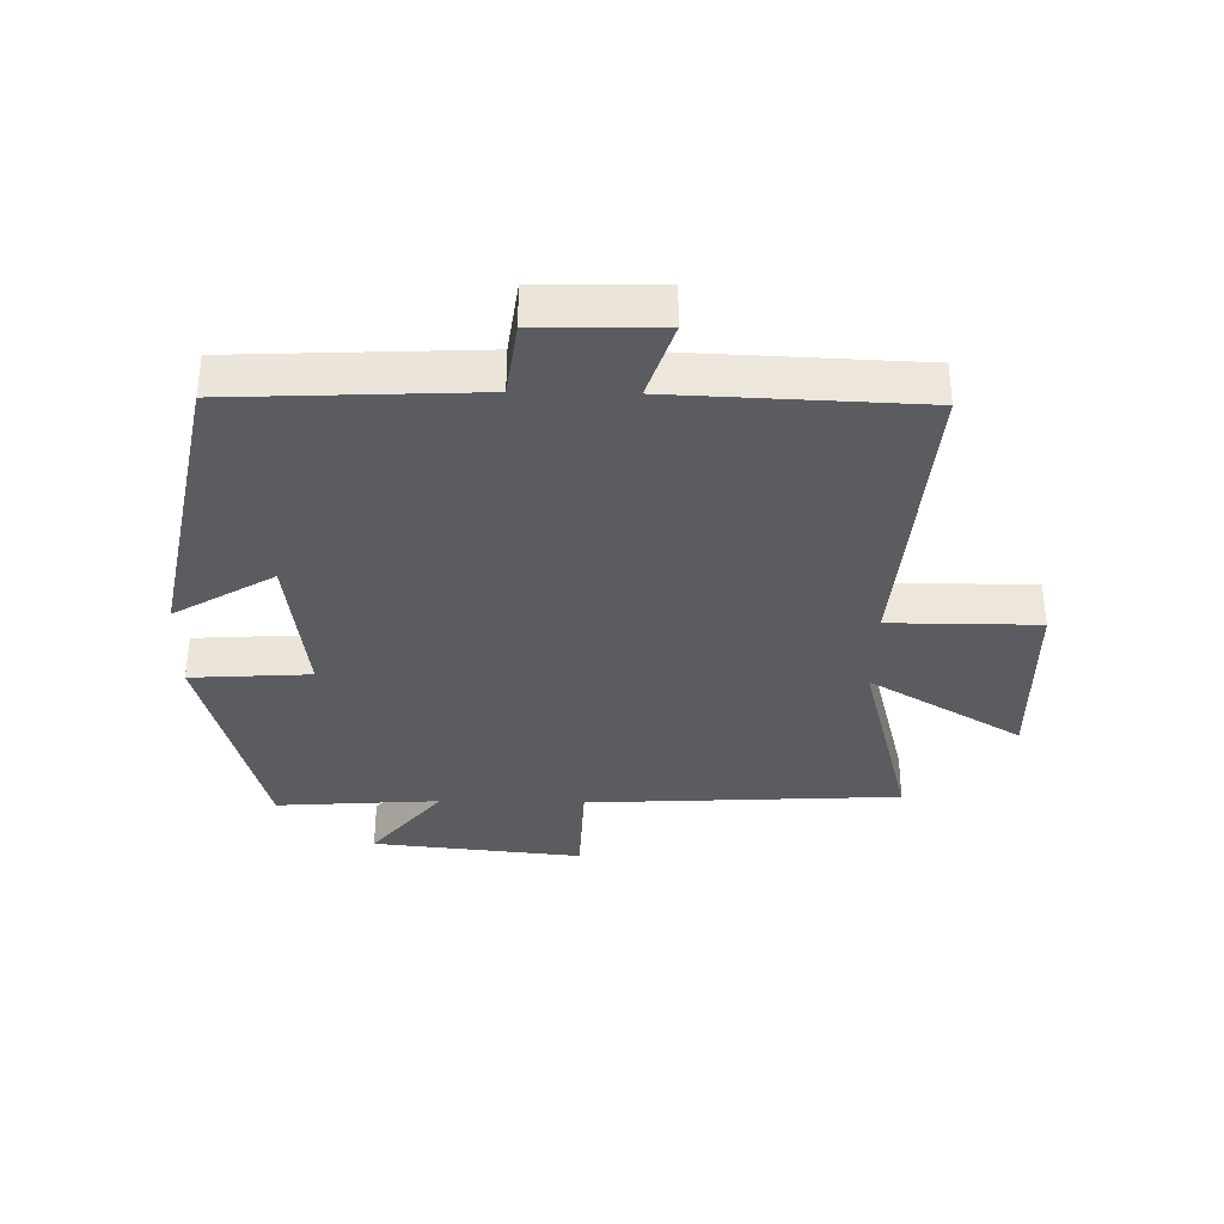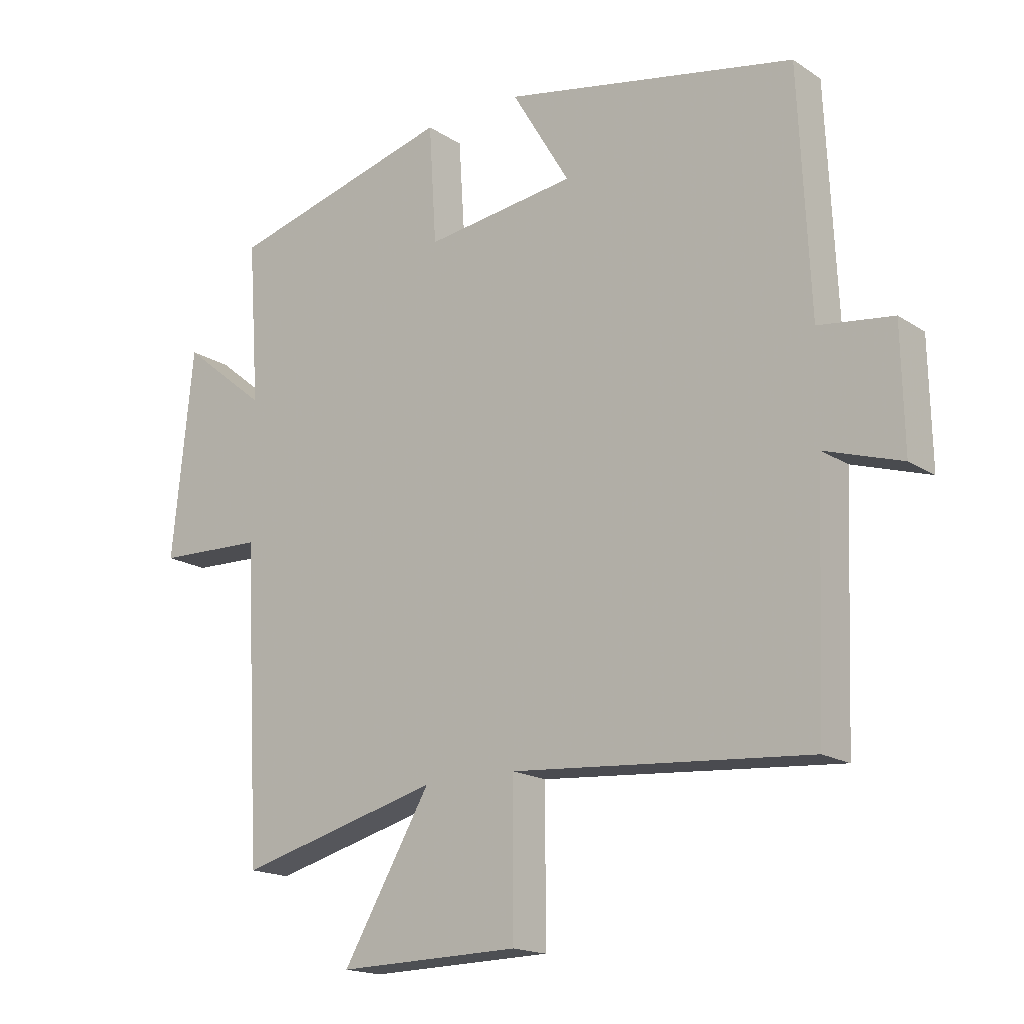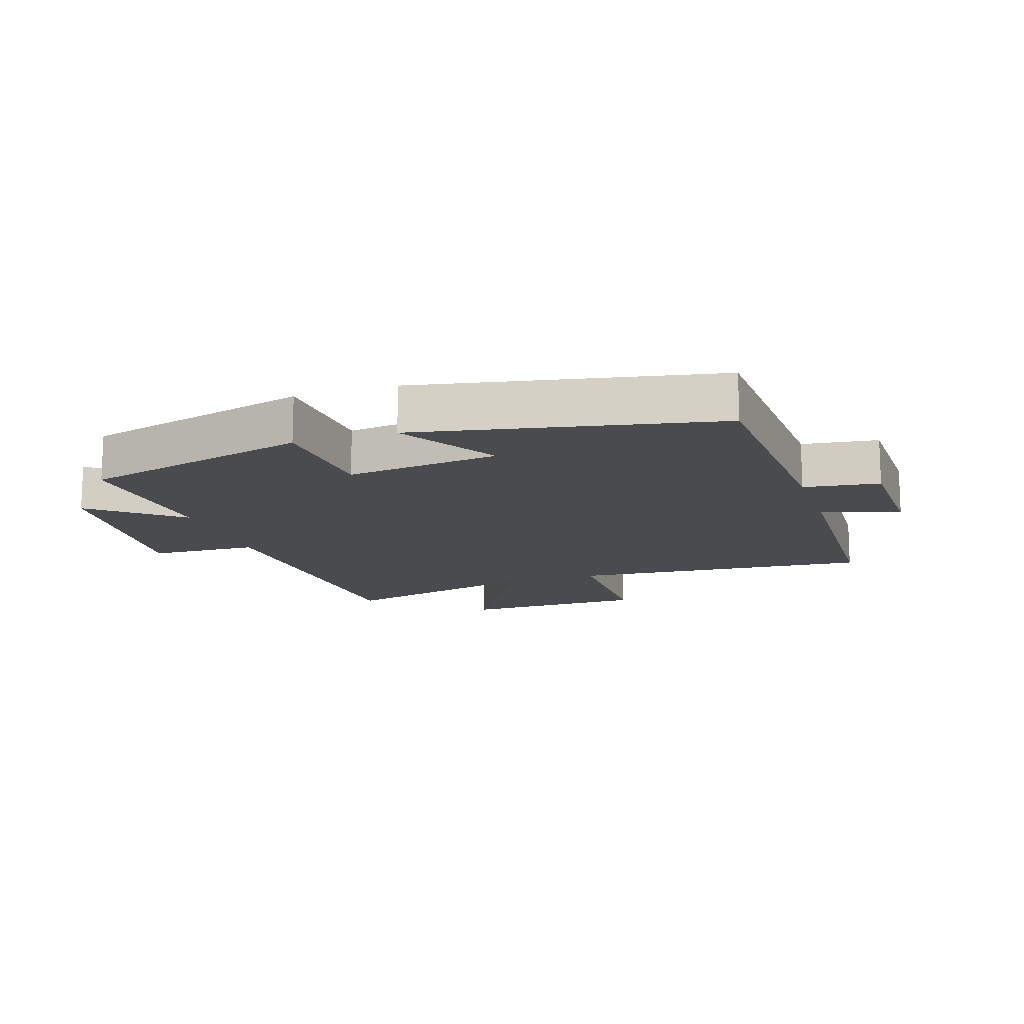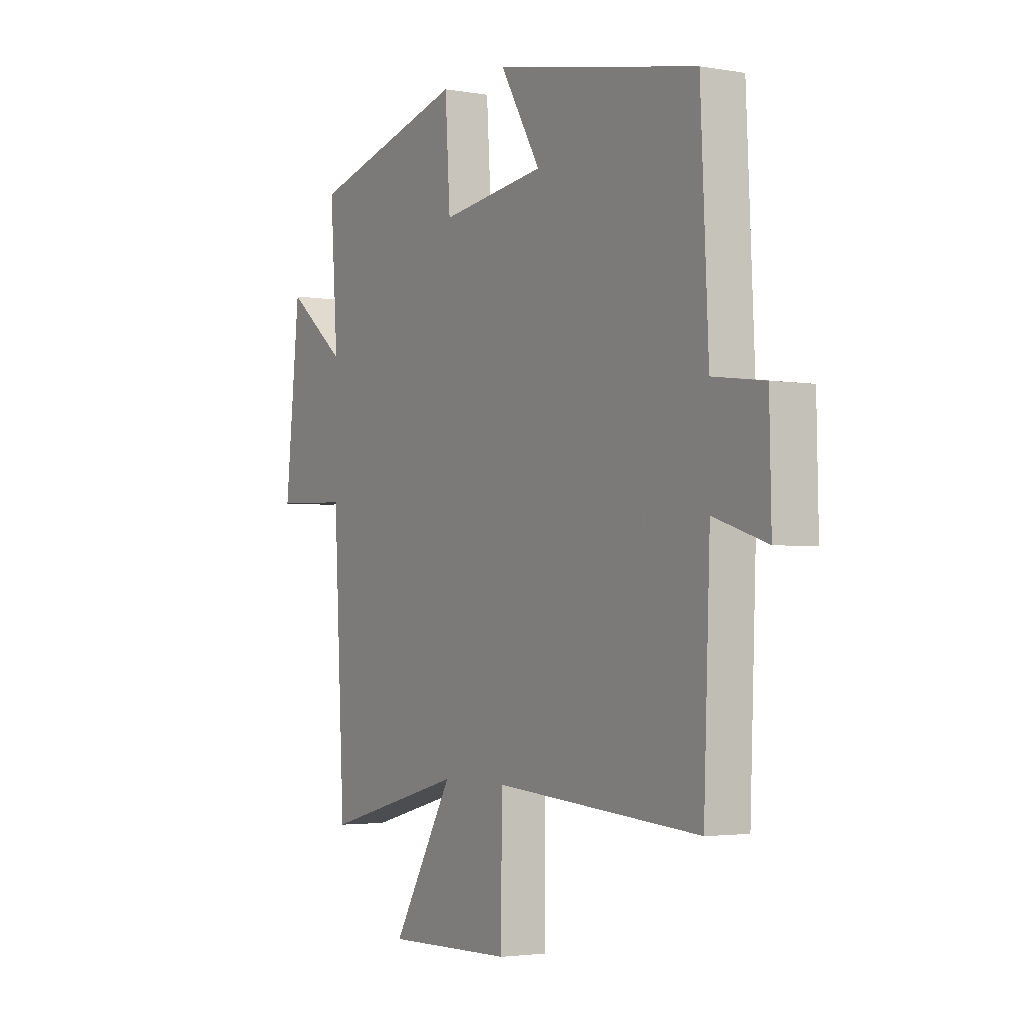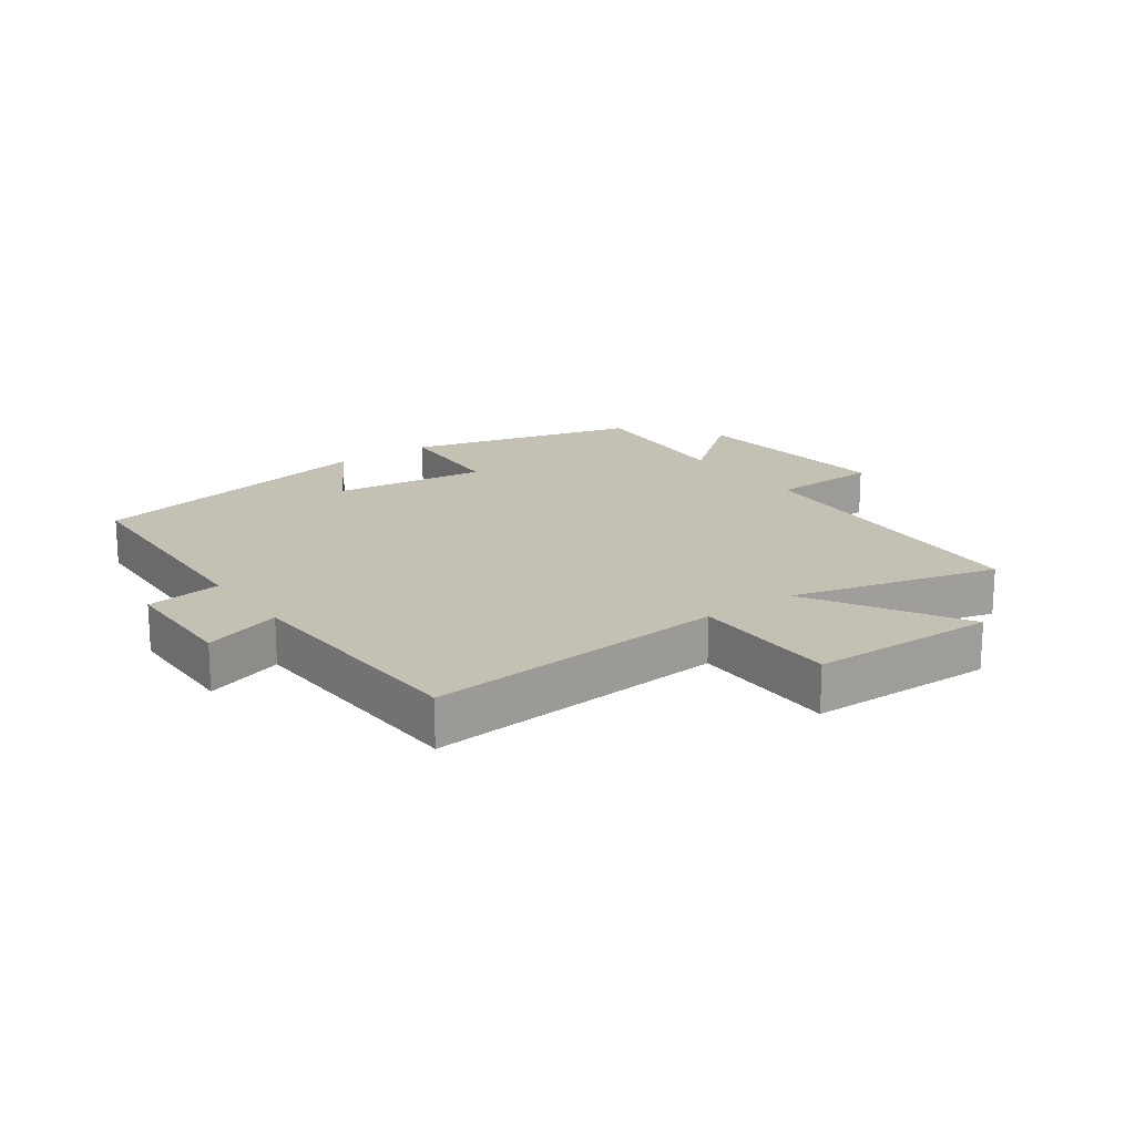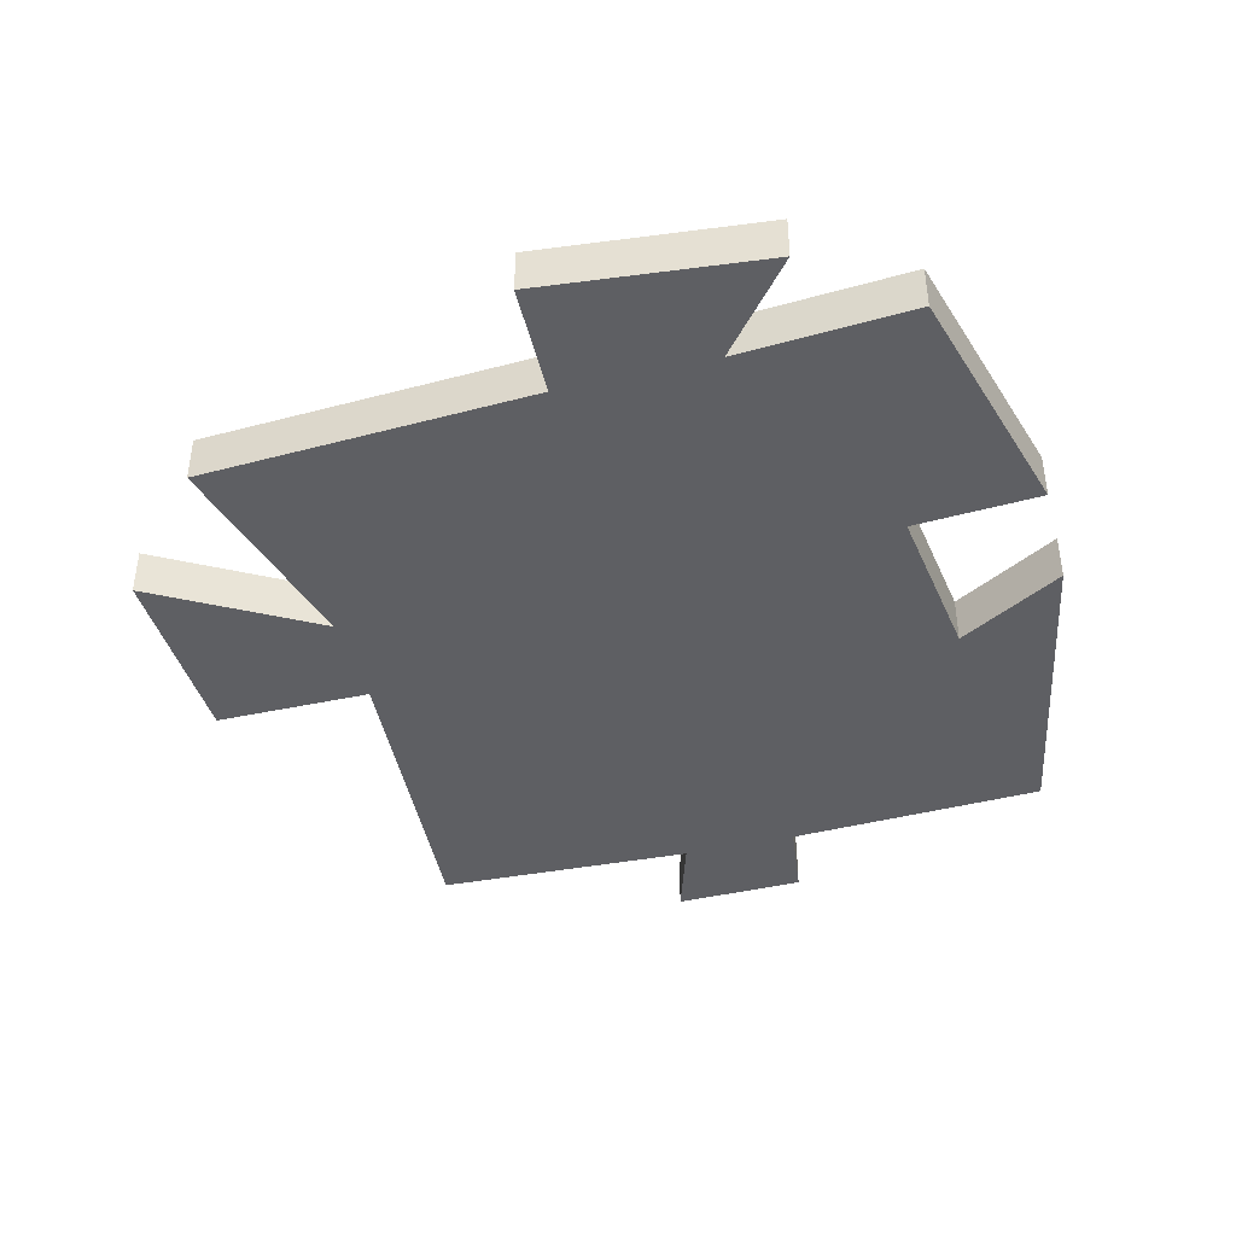
<metadata>
{"format":"obj","ext":"obj","renderer":"f3d","projection":"perspective","resolution":1024,"background":"white","views":[{"elev":-35.0,"azim":88.9,"up":"+Y"},{"elev":-17.3,"azim":38.2,"up":"+Z"},{"elev":-14.1,"azim":18.2,"up":"+Y"},{"elev":-2.9,"azim":58.9,"up":"+Z"},{"elev":18.2,"azim":144.2,"up":"+Y"},{"elev":-41.7,"azim":-75.2,"up":"+Y"}]}
</metadata>
<code>
v 0.485 0.07 -0.538
v 0.006 0.07 -0.5
v 0.006 0.07 -0.736
v -0.288 0.07 -0.742
v -0.146 0.07 -0.5
v -0.473 0.07 -0.586
v -0.5 0.07 -0.086
v -0.672 0.07 -0.08
v -0.638 0.07 0.254
v -0.5 0.07 0.142
v -0.518 0.07 0.402
v -0.153 0.07 0.5
v -0.141 0.07 0.31
v 0.103 0.07 0.342
v 0.009 0.07 0.5
v 0.482 0.07 0.407
v 0.5 0.07 0.021
v 0.62 0.07 0.005
v 0.624 0.07 -0.189
v 0.5 0.07 -0.149
v 0.485 0 -0.538
v 0.006 0 -0.5
v 0.006 0 -0.736
v -0.288 0 -0.742
v -0.146 0 -0.5
v -0.473 0 -0.586
v -0.5 0 -0.086
v -0.672 0 -0.08
v -0.638 0 0.254
v -0.5 0 0.142
v -0.518 0 0.402
v -0.153 0 0.5
v -0.141 0 0.31
v 0.103 0 0.342
v 0.009 0 0.5
v 0.482 0 0.407
v 0.5 0 0.021
v 0.62 0 0.005
v 0.624 0 -0.189
v 0.5 0 -0.149
f 17 18 19 20
f 17 20 1 2
f 14 15 16 17
f 13 14 17 2
f 10 11 12 13
f 10 13 2 3
f 7 8 9 10
f 5 6 7 10
f 5 10 3
f 3 4 5
f 40 39 38 37
f 22 21 40 37
f 37 36 35 34
f 22 37 34 33
f 33 32 31 30
f 23 22 33 30
f 30 29 28 27
f 30 27 26 25
f 23 30 25
f 25 24 23
f 1 21 22 2
f 2 22 23 3
f 3 23 24 4
f 4 24 25 5
f 5 25 26 6
f 6 26 27 7
f 7 27 28 8
f 8 28 29 9
f 9 29 30 10
f 10 30 31 11
f 11 31 32 12
f 12 32 33 13
f 13 33 34 14
f 14 34 35 15
f 15 35 36 16
f 16 36 37 17
f 17 37 38 18
f 18 38 39 19
f 19 39 40 20
f 20 40 21 1

</code>
